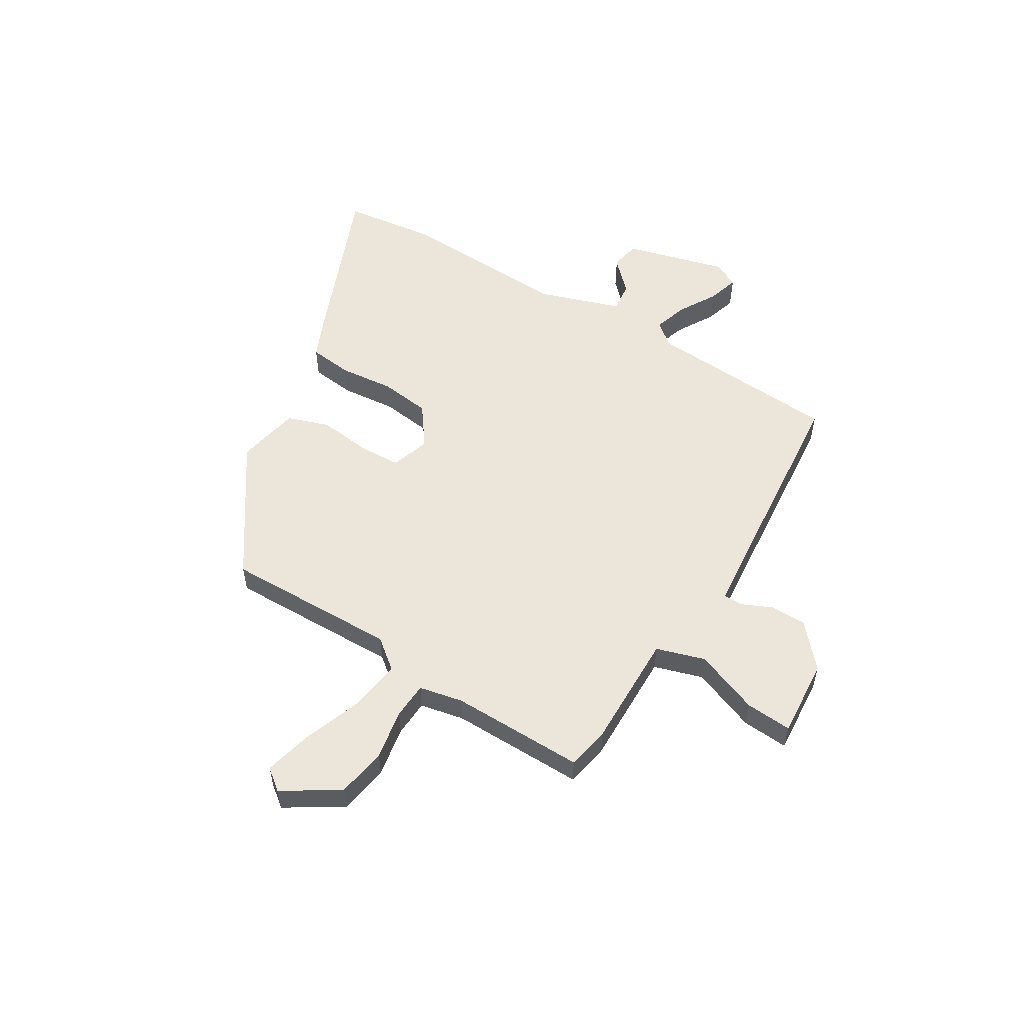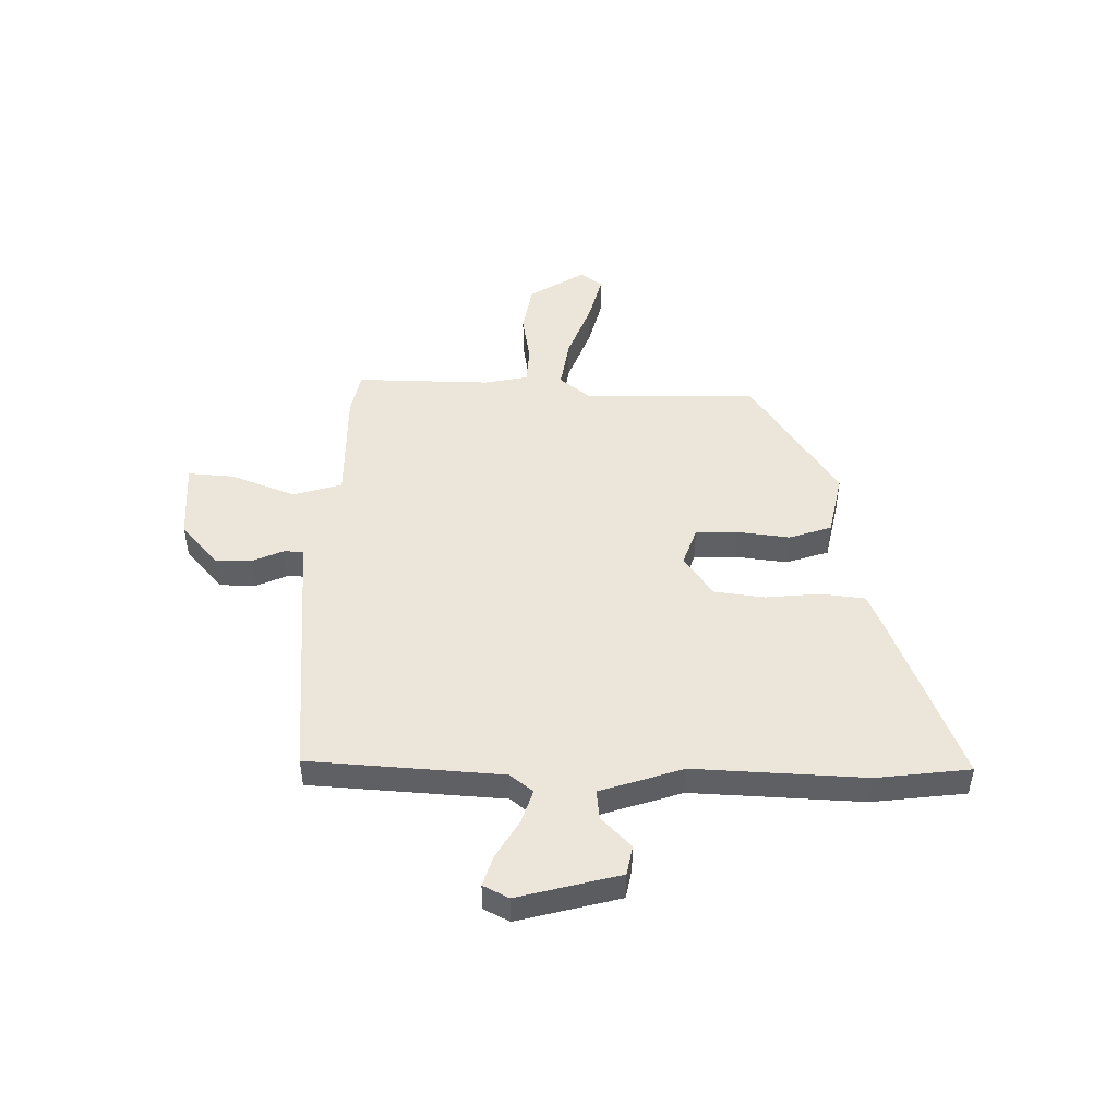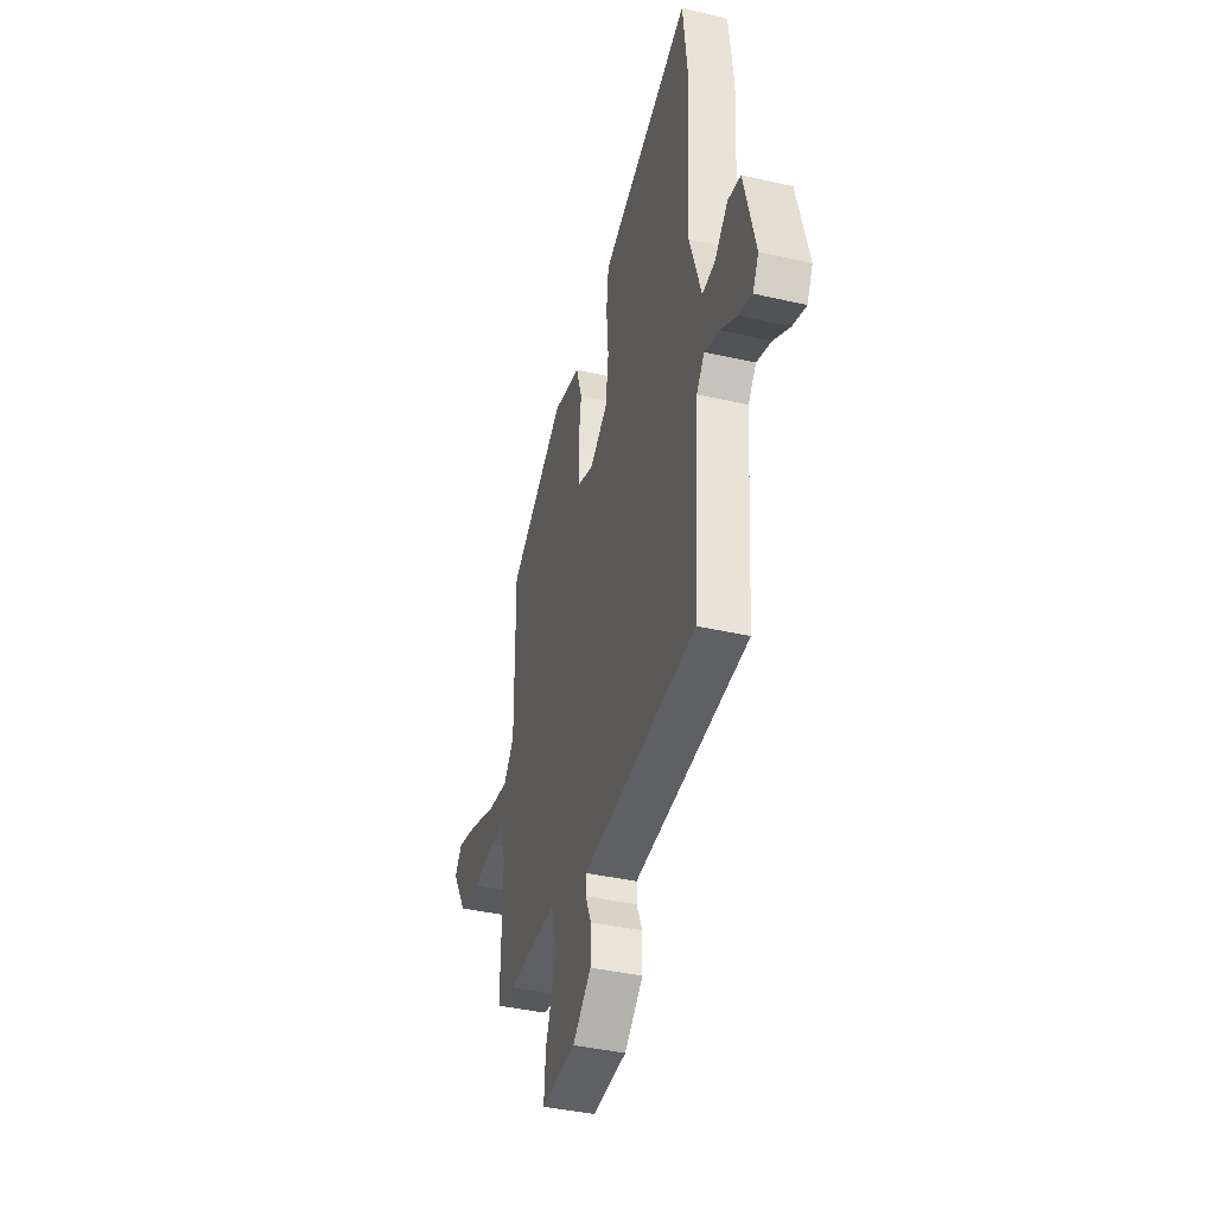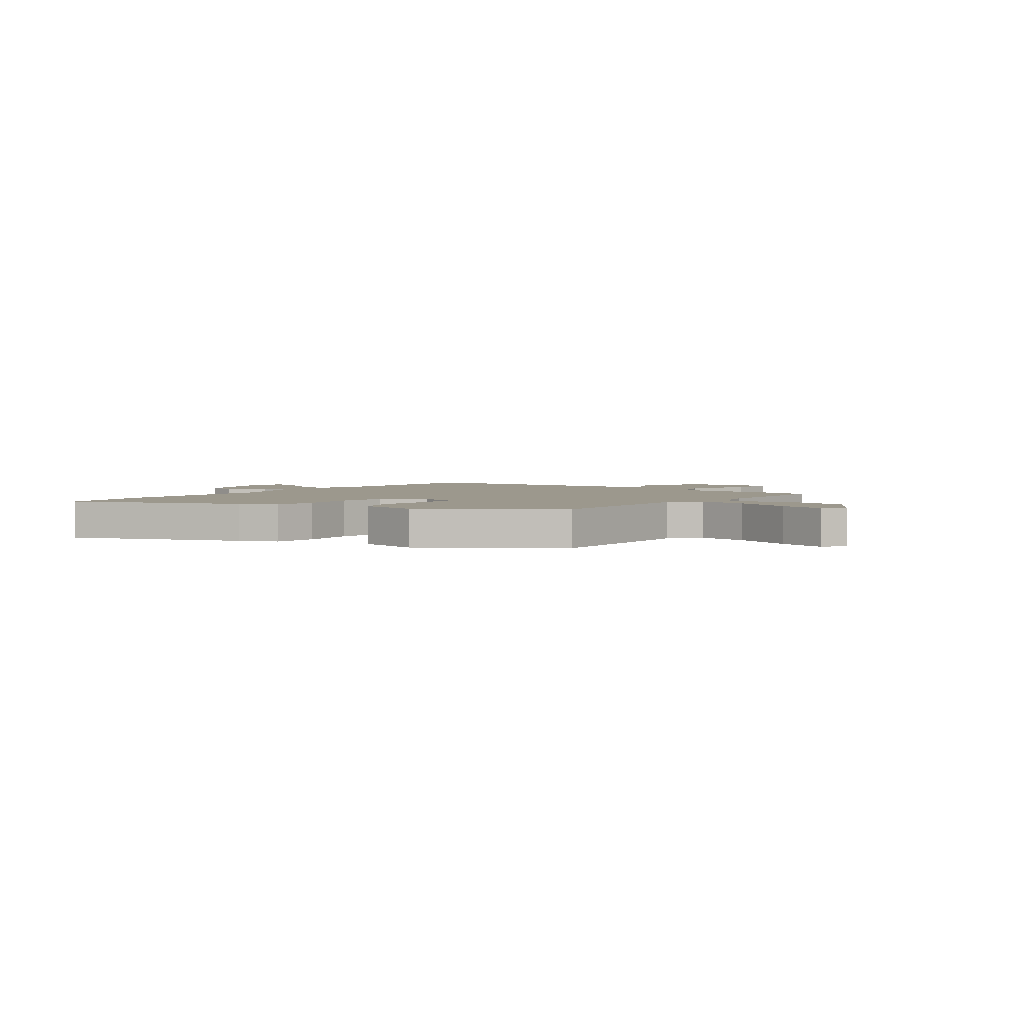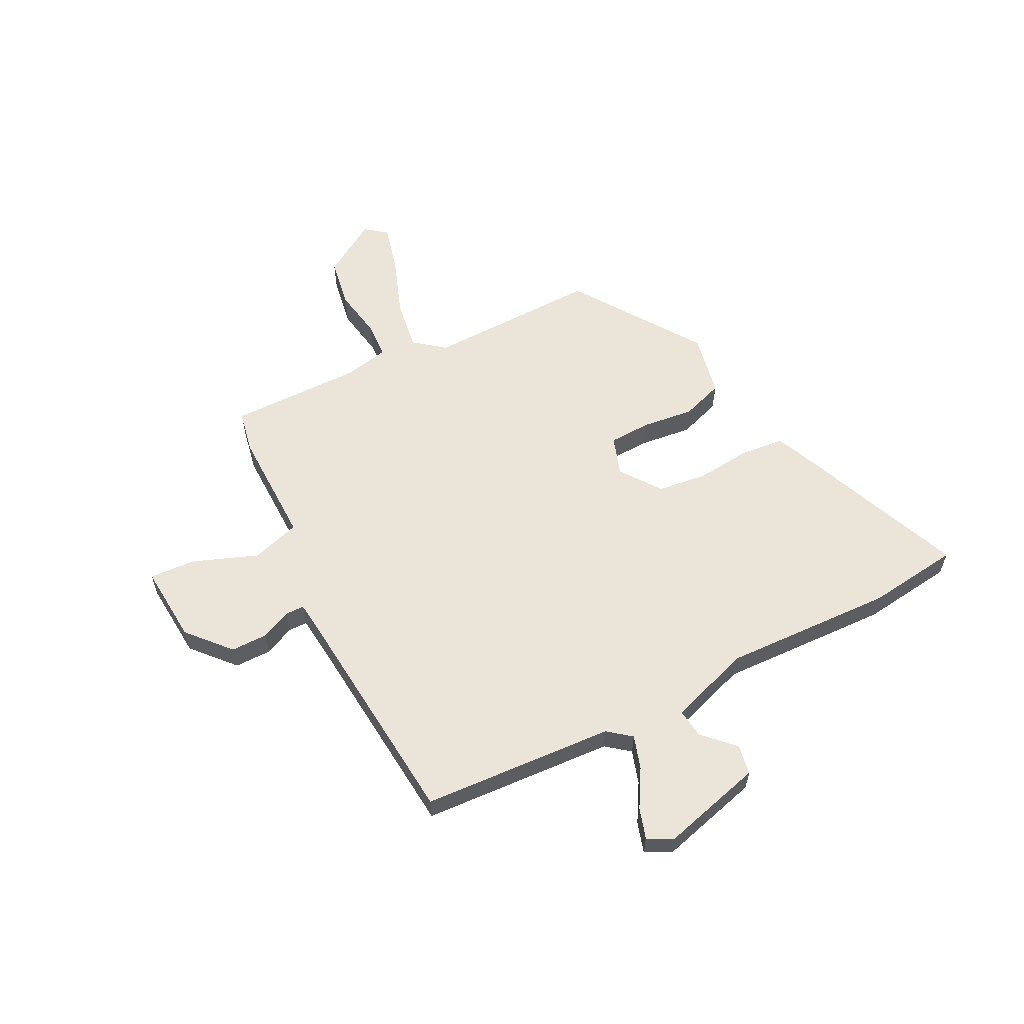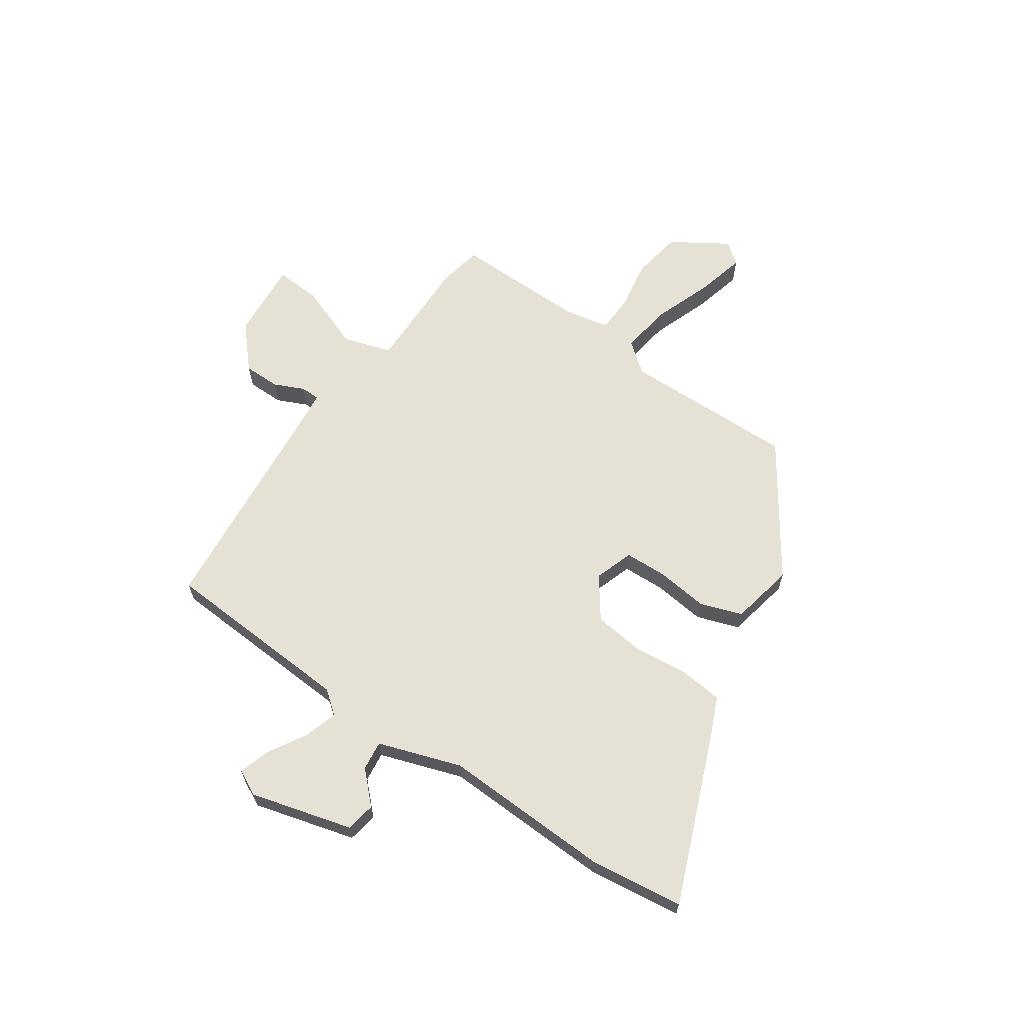
<metadata>
{"format":"obj","ext":"obj","renderer":"f3d","projection":"perspective","resolution":1024,"background":"white","views":[{"elev":55.3,"azim":120.5,"up":"+Y"},{"elev":47.5,"azim":-89.5,"up":"+Y"},{"elev":-39.6,"azim":-106.0,"up":"+Z"},{"elev":3.1,"azim":36.5,"up":"+Y"},{"elev":59.0,"azim":-117.8,"up":"+Y"},{"elev":64.7,"azim":-56.4,"up":"+Y"}]}
</metadata>
<code>
v -0.474 0.07 -0.505
v -0.501 0.07 -0.142
v -0.536 0.07 -0.099
v -0.599 0.07 -0.12
v -0.67 0.07 -0.163
v -0.728 0.07 -0.182
v -0.753 0.07 -0.134
v -0.704 0.07 0.058
v -0.648 0.07 0.069
v -0.591 0.07 0.014
v -0.535 0.07 0.008
v -0.485 0.07 0.164
v -0.502 0.07 0.485
v -0.482 0.07 0.66
v -0.162 0.07 0.537
v -0.09 0.07 0.507
v -0.08 0.07 0.424
v -0.089 0.07 0.321
v -0.076 0.07 0.227
v 0.001 0.07 0.173
v 0.074 0.07 0.199
v 0.076 0.07 0.278
v 0.063 0.07 0.376
v 0.089 0.07 0.456
v 0.208 0.07 0.482
v 0.453 0.07 0.321
v 0.451 0.07 -0.005
v 0.497 0.07 -0.061
v 0.593 0.07 -0.045
v 0.705 0.07 -0.002
v 0.795 0.07 0.022
v 0.827 0.07 -0.018
v 0.762 0.07 -0.124
v 0.668 0.07 -0.141
v 0.573 0.07 -0.126
v 0.504 0.07 -0.131
v 0.488 0.07 -0.214
v 0.494 0.07 -0.466
v 0.413 0.07 -0.483
v 0.195 0.07 -0.483
v 0.168 0.07 -0.575
v 0.216 0.07 -0.696
v 0.223 0.07 -0.783
v 0.075 0.07 -0.774
v -0.005 0.07 -0.705
v -0.006 0.07 -0.636
v 0.019 0.07 -0.579
v 0.018 0.07 -0.543
v -0.061 0.07 -0.536
v -0.474 0 -0.505
v -0.501 0 -0.142
v -0.536 0 -0.099
v -0.599 0 -0.12
v -0.67 0 -0.163
v -0.728 0 -0.182
v -0.753 0 -0.134
v -0.704 0 0.058
v -0.648 0 0.069
v -0.591 0 0.014
v -0.535 0 0.008
v -0.485 0 0.164
v -0.502 0 0.485
v -0.482 0 0.66
v -0.162 0 0.537
v -0.09 0 0.507
v -0.08 0 0.424
v -0.089 0 0.321
v -0.076 0 0.227
v 0.001 0 0.173
v 0.074 0 0.199
v 0.076 0 0.278
v 0.063 0 0.376
v 0.089 0 0.456
v 0.208 0 0.482
v 0.453 0 0.321
v 0.451 0 -0.005
v 0.497 0 -0.061
v 0.593 0 -0.045
v 0.705 0 -0.002
v 0.795 0 0.022
v 0.827 0 -0.018
v 0.762 0 -0.124
v 0.668 0 -0.141
v 0.573 0 -0.126
v 0.504 0 -0.131
v 0.488 0 -0.214
v 0.494 0 -0.466
v 0.413 0 -0.483
v 0.195 0 -0.483
v 0.168 0 -0.575
v 0.216 0 -0.696
v 0.223 0 -0.783
v 0.075 0 -0.774
v -0.005 0 -0.705
v -0.006 0 -0.636
v 0.019 0 -0.579
v 0.018 0 -0.543
v -0.061 0 -0.536
f 45 46 47
f 44 45 47
f 43 44 47
f 42 43 47
f 41 42 47
f 40 41 47 48
f 37 38 39 40
f 40 48 49
f 37 40 49
f 36 37 49
f 33 34 35
f 32 33 35
f 31 32 35
f 30 31 35
f 29 30 35
f 28 29 35 36
f 49 1 2
f 36 49 2
f 28 36 2
f 27 28 2
f 25 26 27
f 24 25 27
f 23 24 27
f 22 23 27
f 16 17 18
f 15 16 18
f 14 15 18
f 13 14 18
f 12 13 18
f 11 12 18 19
f 8 9 10
f 7 8 10
f 6 7 10
f 5 6 10
f 4 5 10
f 3 4 10 11
f 11 19 20
f 3 11 20
f 2 3 20
f 21 22 27
f 2 20 21 27
f 96 95 94
f 96 94 93
f 96 93 92
f 96 92 91
f 96 91 90
f 97 96 90 89
f 89 88 87 86
f 98 97 89
f 98 89 86
f 98 86 85
f 84 83 82
f 84 82 81
f 84 81 80
f 84 80 79
f 84 79 78
f 85 84 78 77
f 51 50 98
f 51 98 85
f 51 85 77
f 51 77 76
f 76 75 74
f 76 74 73
f 76 73 72
f 76 72 71
f 67 66 65
f 67 65 64
f 67 64 63
f 67 63 62
f 67 62 61
f 68 67 61 60
f 59 58 57
f 59 57 56
f 59 56 55
f 59 55 54
f 59 54 53
f 60 59 53 52
f 69 68 60
f 69 60 52
f 69 52 51
f 76 71 70
f 76 70 69 51
f 1 50 51 2
f 2 51 52 3
f 3 52 53 4
f 4 53 54 5
f 5 54 55 6
f 6 55 56 7
f 7 56 57 8
f 8 57 58 9
f 9 58 59 10
f 10 59 60 11
f 11 60 61 12
f 12 61 62 13
f 13 62 63 14
f 14 63 64 15
f 15 64 65 16
f 16 65 66 17
f 17 66 67 18
f 18 67 68 19
f 19 68 69 20
f 20 69 70 21
f 21 70 71 22
f 22 71 72 23
f 23 72 73 24
f 24 73 74 25
f 25 74 75 26
f 26 75 76 27
f 27 76 77 28
f 28 77 78 29
f 29 78 79 30
f 30 79 80 31
f 31 80 81 32
f 32 81 82 33
f 33 82 83 34
f 34 83 84 35
f 35 84 85 36
f 36 85 86 37
f 37 86 87 38
f 38 87 88 39
f 39 88 89 40
f 40 89 90 41
f 41 90 91 42
f 42 91 92 43
f 43 92 93 44
f 44 93 94 45
f 45 94 95 46
f 46 95 96 47
f 47 96 97 48
f 48 97 98 49
f 49 98 50 1

</code>
